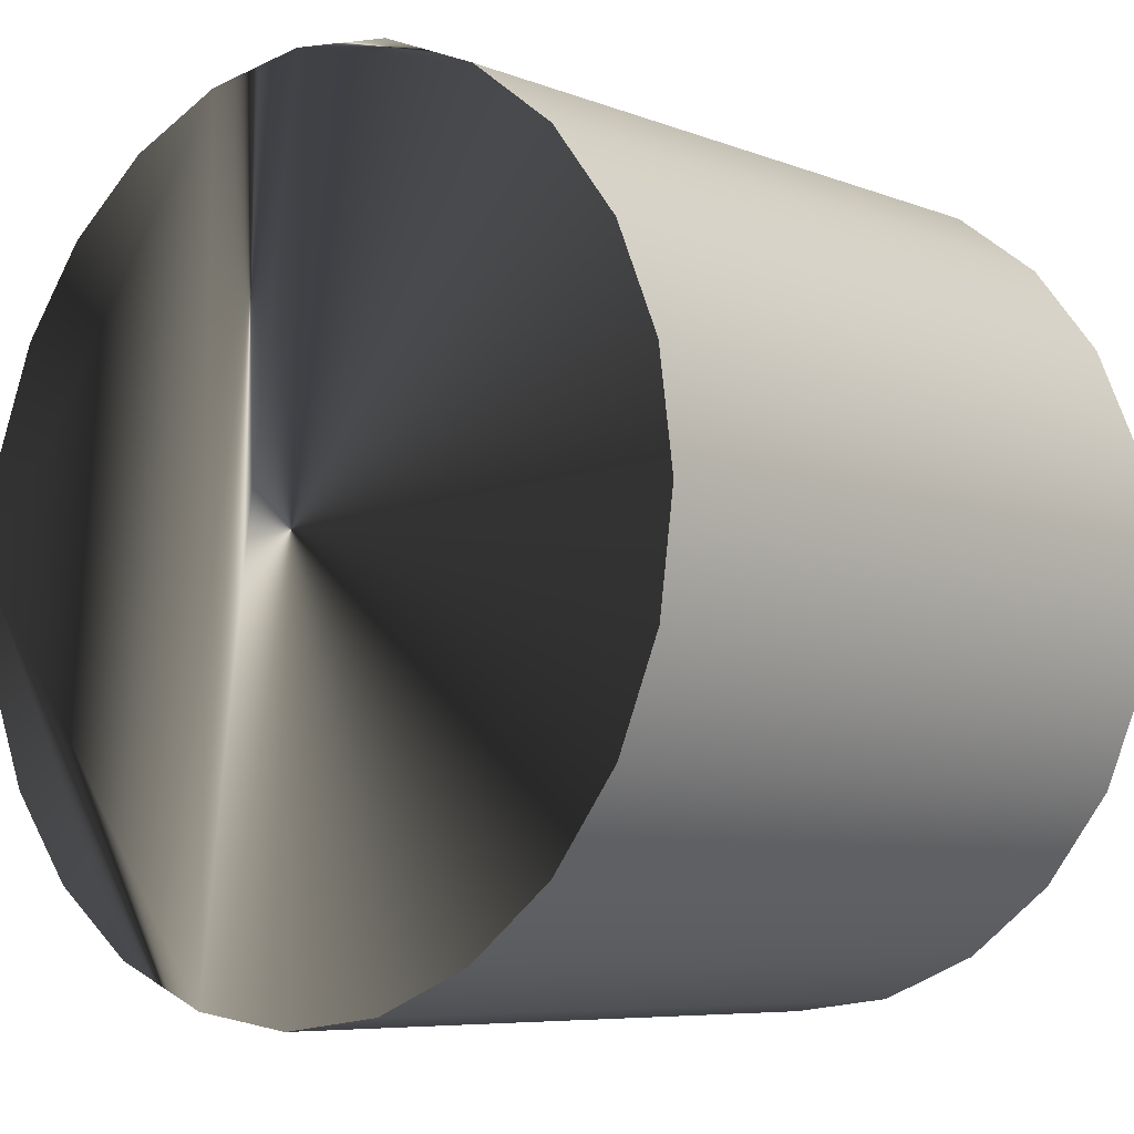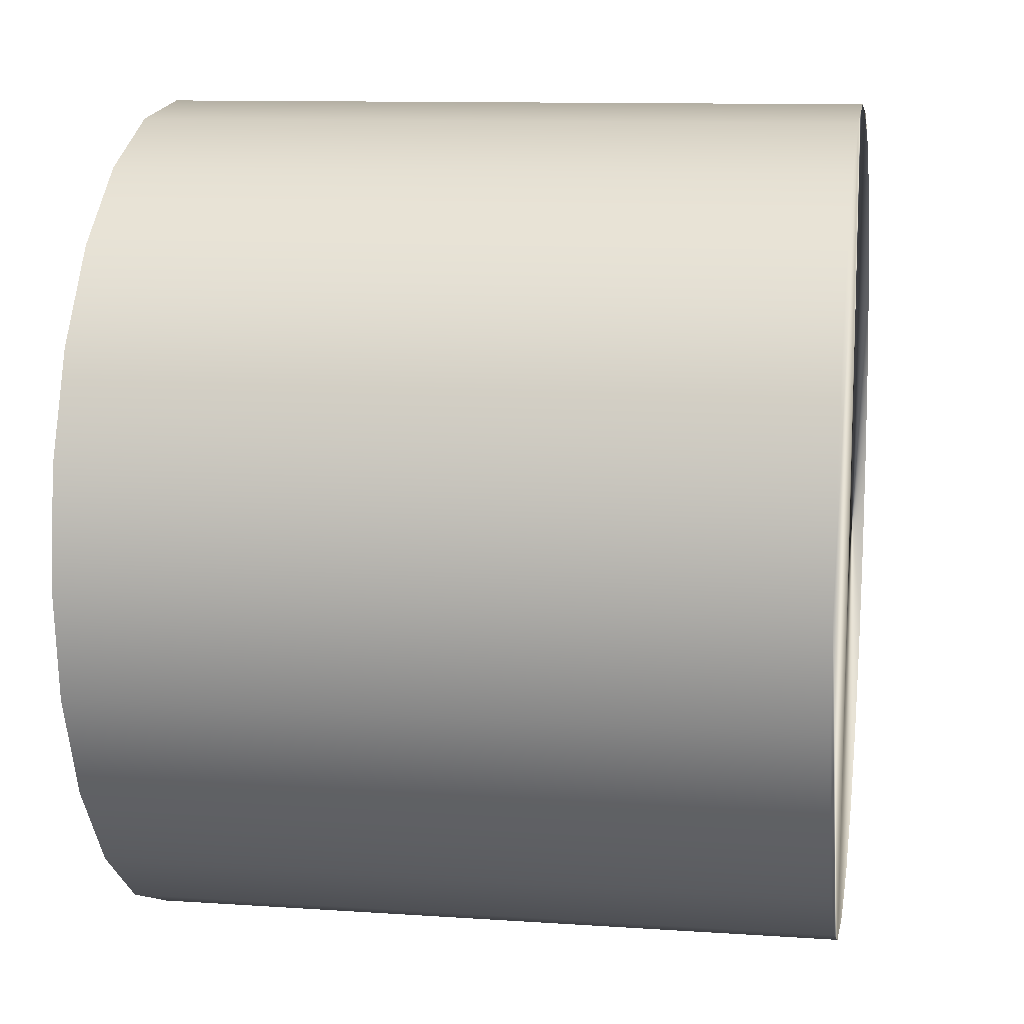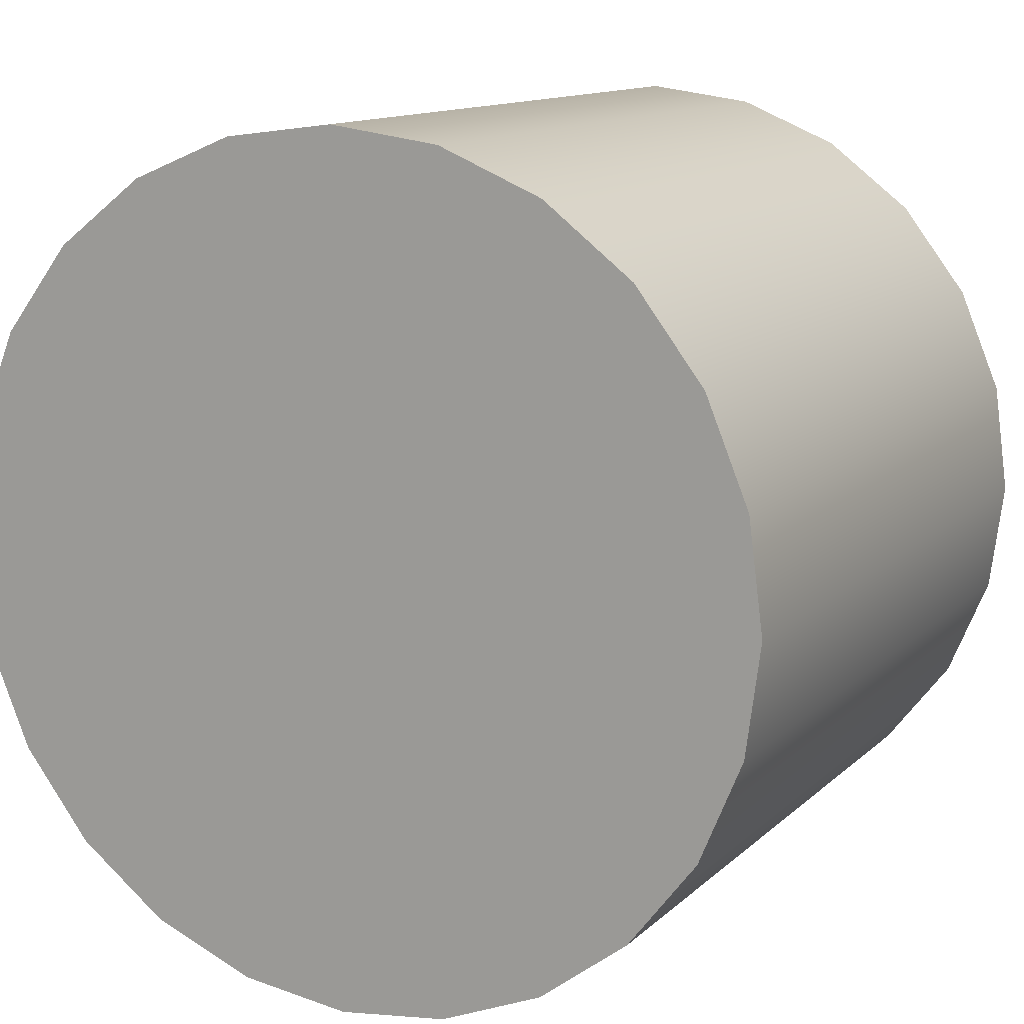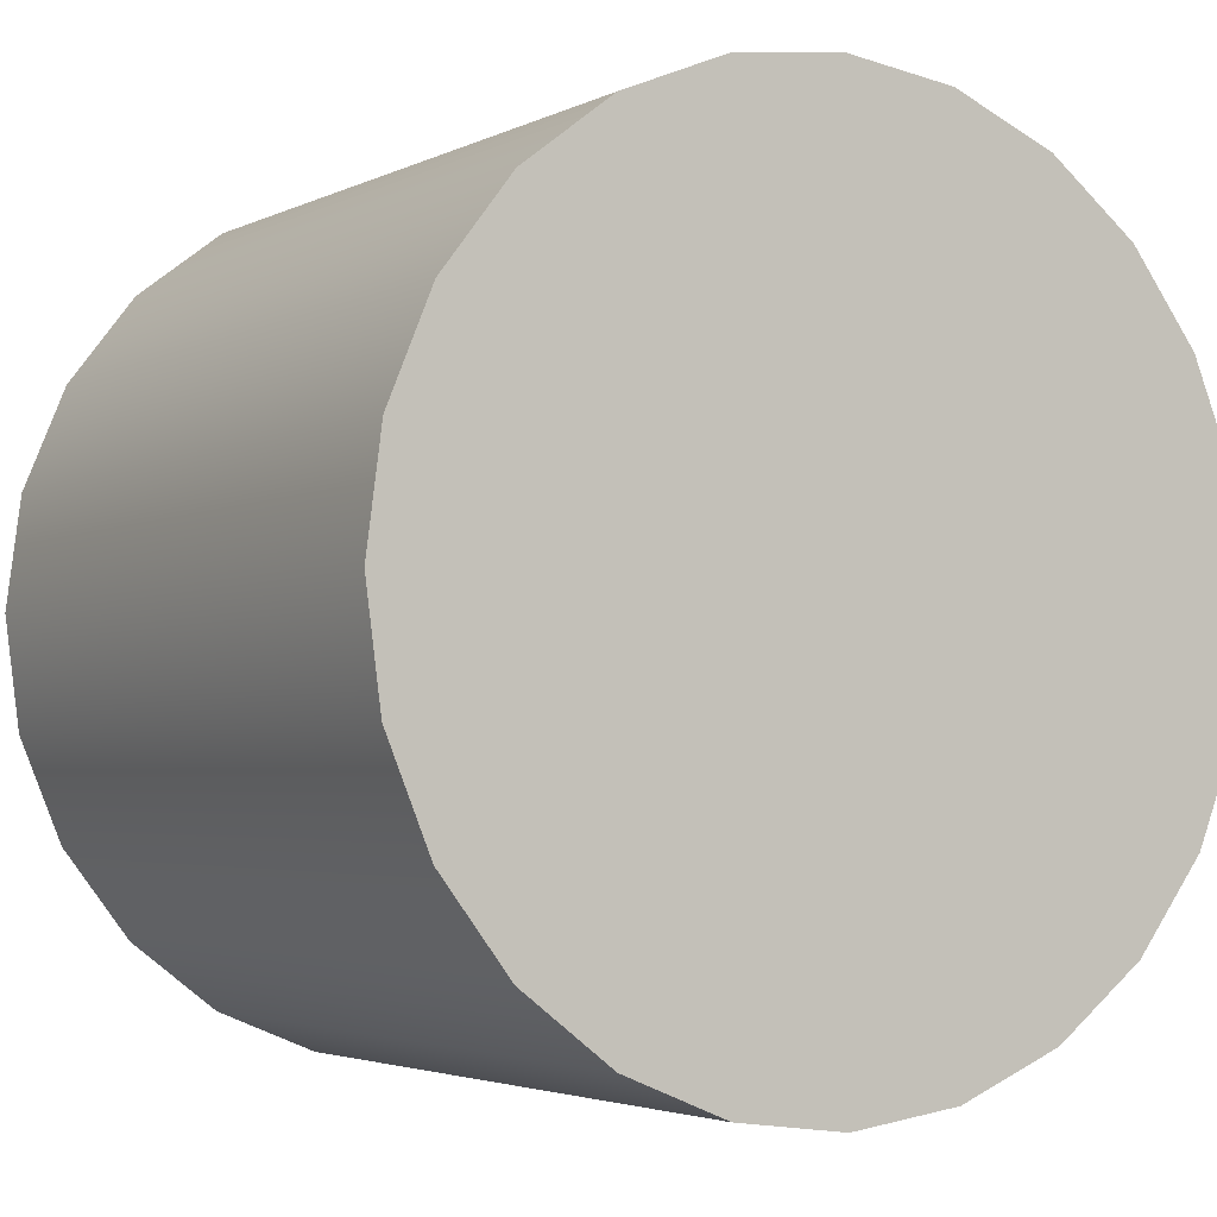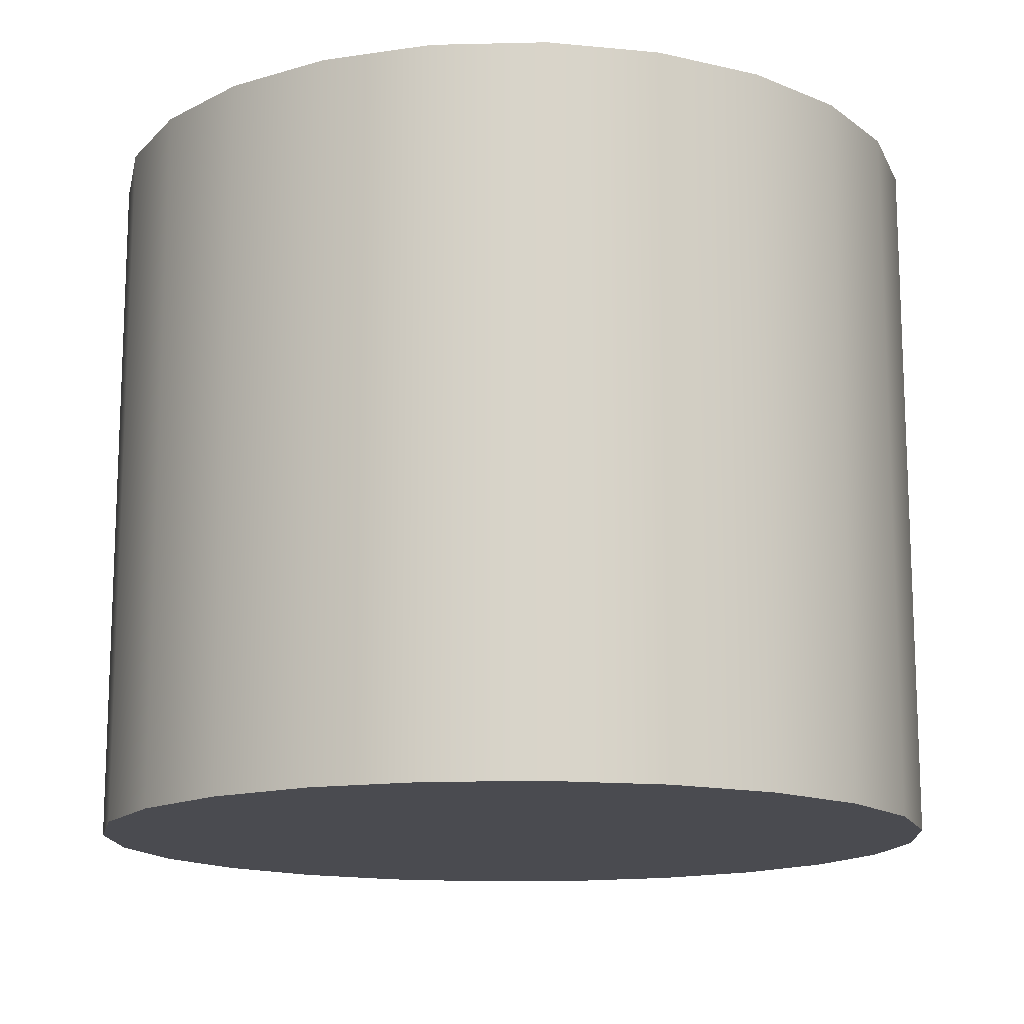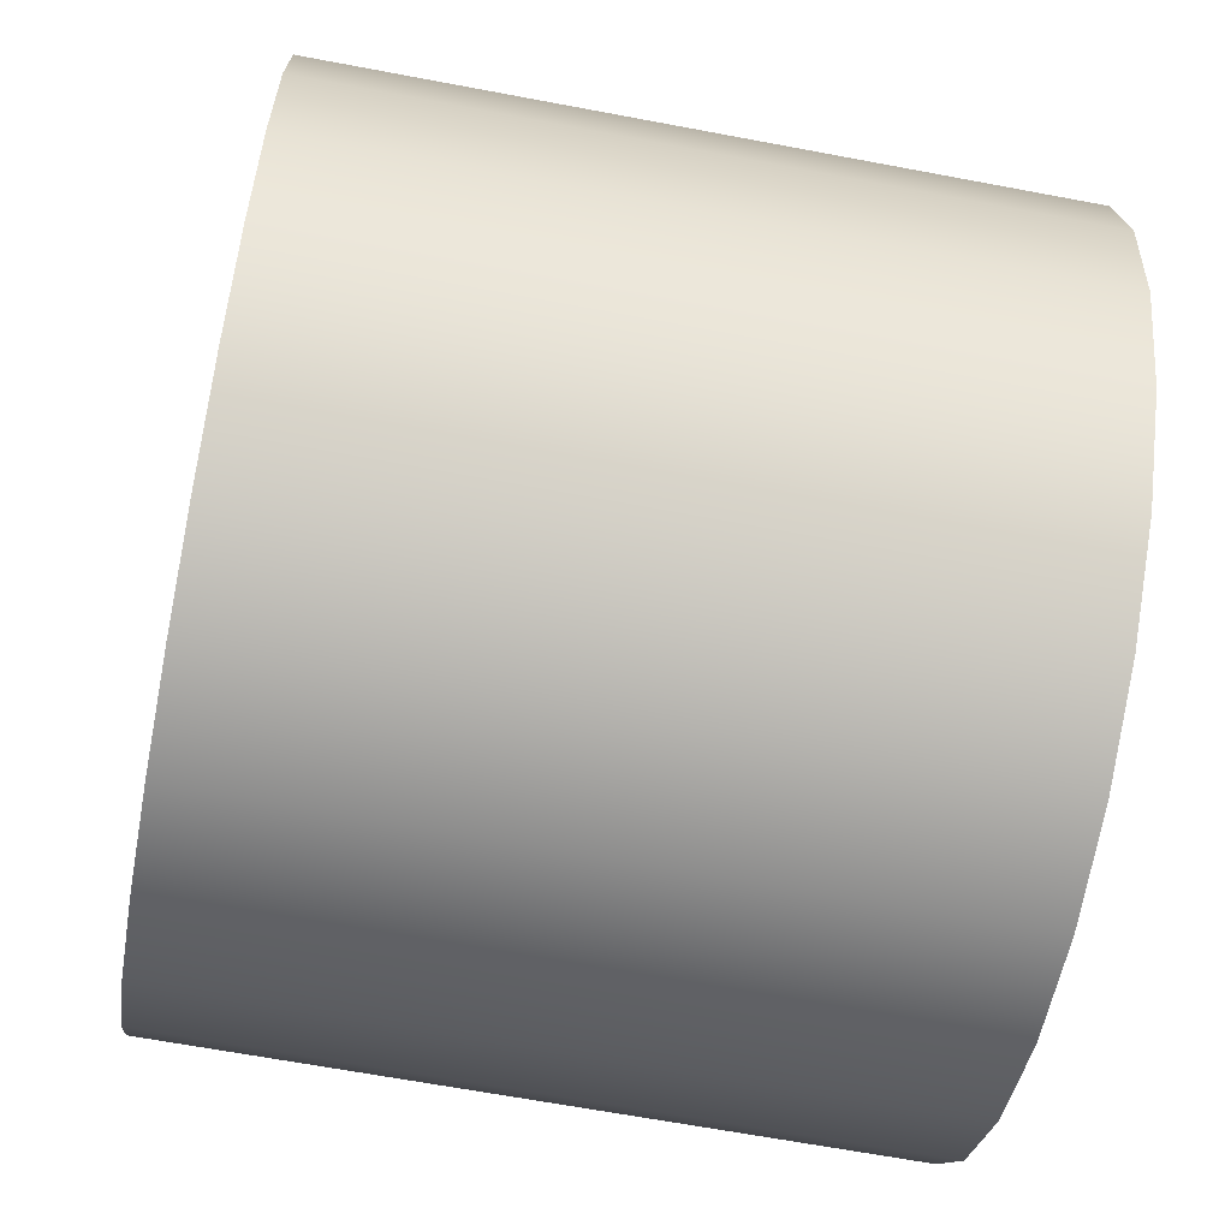
<metadata>
{"format":"obj","ext":"obj","renderer":"f3d","projection":"perspective","resolution":1024,"background":"white","views":[{"elev":-7.0,"azim":-138.2,"up":"+Z"},{"elev":11.0,"azim":99.6,"up":"+Z"},{"elev":12.5,"azim":27.4,"up":"+Z"},{"elev":-3.2,"azim":-31.9,"up":"+Z"},{"elev":-14.4,"azim":100.5,"up":"+Y"},{"elev":-64.6,"azim":-100.8,"up":"+Z"}]}
</metadata>
<code>
v 80.06 50 -366.3
v 87.82 50 -365.2
v 87.82 3.872e-09 -365.2
v 87.82 3.872e-09 -365.2
v 87.82 3.872e-09 -365.2
v 80.06 2.855e-09 -366.3
v 80.06 2.855e-09 -366.3
v 80.06 2.855e-09 -366.3
v 58.85 50 -357.5
v 58.85 50 -357.5
v 54.08 50 -351.3
v 51.08 50 -344
v 50.06 50 -336.3
v 51.08 50 -328.5
v 54.08 50 -321.3
v 58.85 50 -315
v 65.06 50 -310.3
v 72.29 50 -307.3
v 80.06 50 -306.3
v 87.82 50 -307.3
v 95.06 50 -310.3
v 101.3 50 -315
v 106 50 -321.3
v 109 50 -328.5
v 110.1 50 -336.3
v 109 50 -344
v 106 50 -351.3
v 101.3 50 -357.5
v 95.06 50 -362.2
v 72.29 50 -365.2
v 65.06 50 -362.2
v 58.85 4.954e-10 -357.5
v 58.85 4.954e-10 -357.5
v 58.85 4.954e-10 -357.5
v 54.08 0 -351.3
v 54.08 0 -351.3
v 54.08 0 -351.3
v 65.06 1.108e-09 -362.2
v 65.06 1.108e-09 -362.2
v 65.06 1.108e-09 -362.2
v 72.29 1.913e-09 -365.2
v 72.29 1.913e-09 -365.2
v 72.29 1.913e-09 -365.2
v 95.06 4.893e-09 -362.2
v 95.06 4.893e-09 -362.2
v 95.06 4.893e-09 -362.2
v 101.3 5.848e-09 -357.5
v 101.3 5.848e-09 -357.5
v 101.3 5.848e-09 -357.5
v 106 6.674e-09 -351.3
v 106 6.674e-09 -351.3
v 106 6.674e-09 -351.3
v 109 7.312e-09 -344
v 109 7.312e-09 -344
v 109 7.312e-09 -344
v 110.1 7.721e-09 -336.3
v 110.1 7.721e-09 -336.3
v 110.1 7.721e-09 -336.3
v 109 7.871e-09 -328.5
v 109 7.871e-09 -328.5
v 109 7.871e-09 -328.5
v 106 7.754e-09 -321.3
v 106 7.754e-09 -321.3
v 106 7.754e-09 -321.3
v 101.3 7.376e-09 -315
v 101.3 7.376e-09 -315
v 101.3 7.376e-09 -315
v 95.06 6.764e-09 -310.3
v 95.06 6.764e-09 -310.3
v 95.06 6.764e-09 -310.3
v 87.82 5.959e-09 -307.3
v 87.82 5.959e-09 -307.3
v 87.82 5.959e-09 -307.3
v 80.06 5.016e-09 -306.3
v 80.06 5.016e-09 -306.3
v 80.06 5.016e-09 -306.3
v 72.29 4e-09 -307.3
v 72.29 4e-09 -307.3
v 72.29 4e-09 -307.3
v 65.06 2.979e-09 -310.3
v 65.06 2.979e-09 -310.3
v 65.06 2.979e-09 -310.3
v 58.85 2.023e-09 -315
v 58.85 2.023e-09 -315
v 58.85 2.023e-09 -315
v 54.08 1.198e-09 -321.3
v 54.08 1.198e-09 -321.3
v 54.08 1.198e-09 -321.3
v 51.08 5.592e-10 -328.5
v 51.08 5.592e-10 -328.5
v 51.08 5.592e-10 -328.5
v 50.06 0 -336.3
v 50.06 0 -336.3
v 50.06 0 -336.3
v 51.08 0 -344
v 51.08 0 -344
v 51.08 0 -344
v 80.06 50 -366.3
v 87.82 50 -365.2
v 95.06 50 -362.2
v 101.3 50 -357.5
v 106 50 -351.3
v 109 50 -344
v 110.1 50 -336.3
v 109 50 -328.5
v 106 50 -321.3
v 101.3 50 -315
v 95.06 50 -310.3
v 87.82 50 -307.3
v 80.06 50 -306.3
v 72.29 50 -307.3
v 65.06 50 -310.3
v 58.85 50 -315
v 54.08 50 -321.3
v 51.08 50 -328.5
v 50.06 50 -336.3
v 51.08 50 -344
v 54.08 50 -351.3
v 58.85 50 -357.5
v 65.06 50 -362.2
v 72.29 50 -365.2
f 1 2 3 6
f 11 9 32 35
f 10 31 38 33
f 31 30 41 39
f 30 1 7 42
f 37 34 95
f 34 40 92
f 40 43 5
f 43 8 5
f 5 44 56
f 44 47 56
f 47 50 53
f 47 53 56
f 56 59 62
f 62 65 68
f 68 71 62
f 71 74 5
f 74 77 80
f 80 83 86
f 86 89 92
f 92 40 74
f 40 5 74
f 74 80 86
f 74 86 92
f 5 56 62
f 5 62 71
f 92 95 34
f 2 29 45 4
f 29 28 48 46
f 28 27 51 49
f 27 26 54 52
f 26 25 57 55
f 25 24 60 58
f 24 23 63 61
f 23 22 66 64
f 22 21 69 67
f 21 20 72 70
f 20 19 75 73
f 19 18 78 76
f 18 17 81 79
f 17 16 84 82
f 16 15 87 85
f 15 14 90 88
f 14 13 93 91
f 13 12 96 94
f 12 11 36 97
f 105 104 106
f 107 106 108
f 104 109 106
f 108 106 109
f 109 99 110
f 102 101 103
f 104 103 101
f 101 100 104
f 99 104 100
f 99 109 104
f 99 120 110
f 116 112 110
f 113 112 114
f 116 115 114
f 112 116 114
f 120 116 110
f 99 121 120
f 121 99 98
f 118 117 119
f 116 120 119
f 117 116 119
f 110 112 111

</code>
